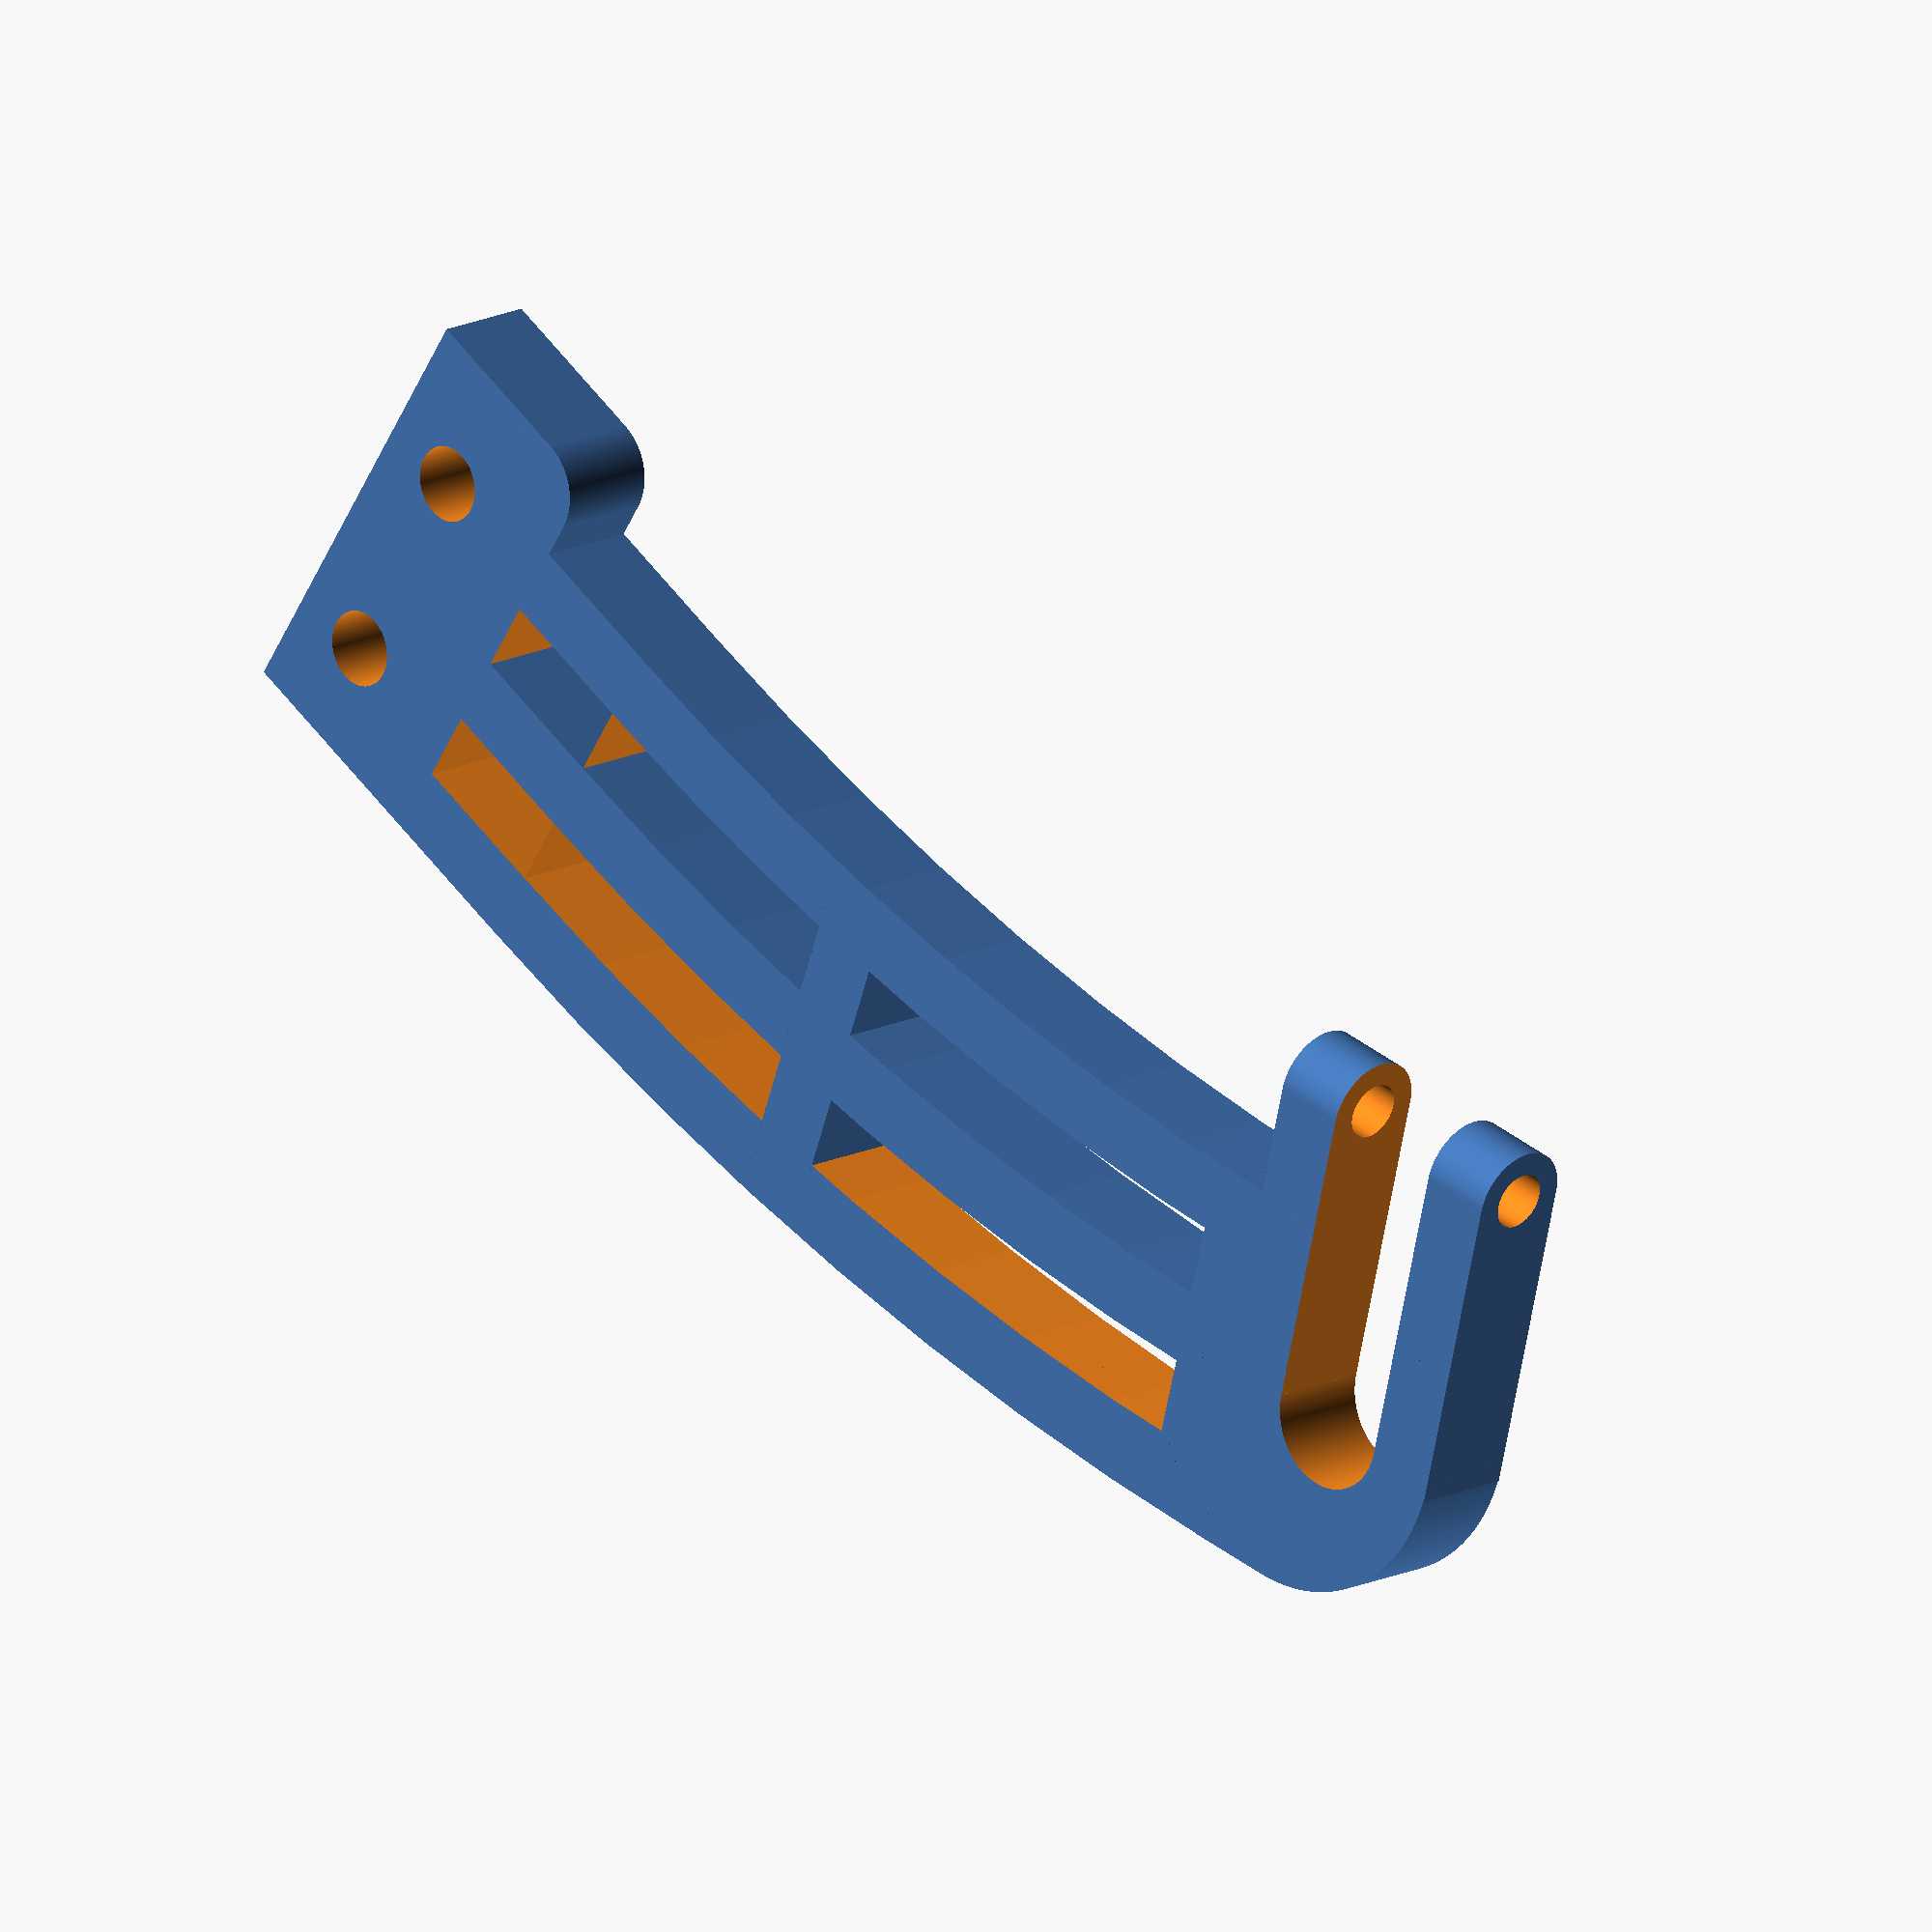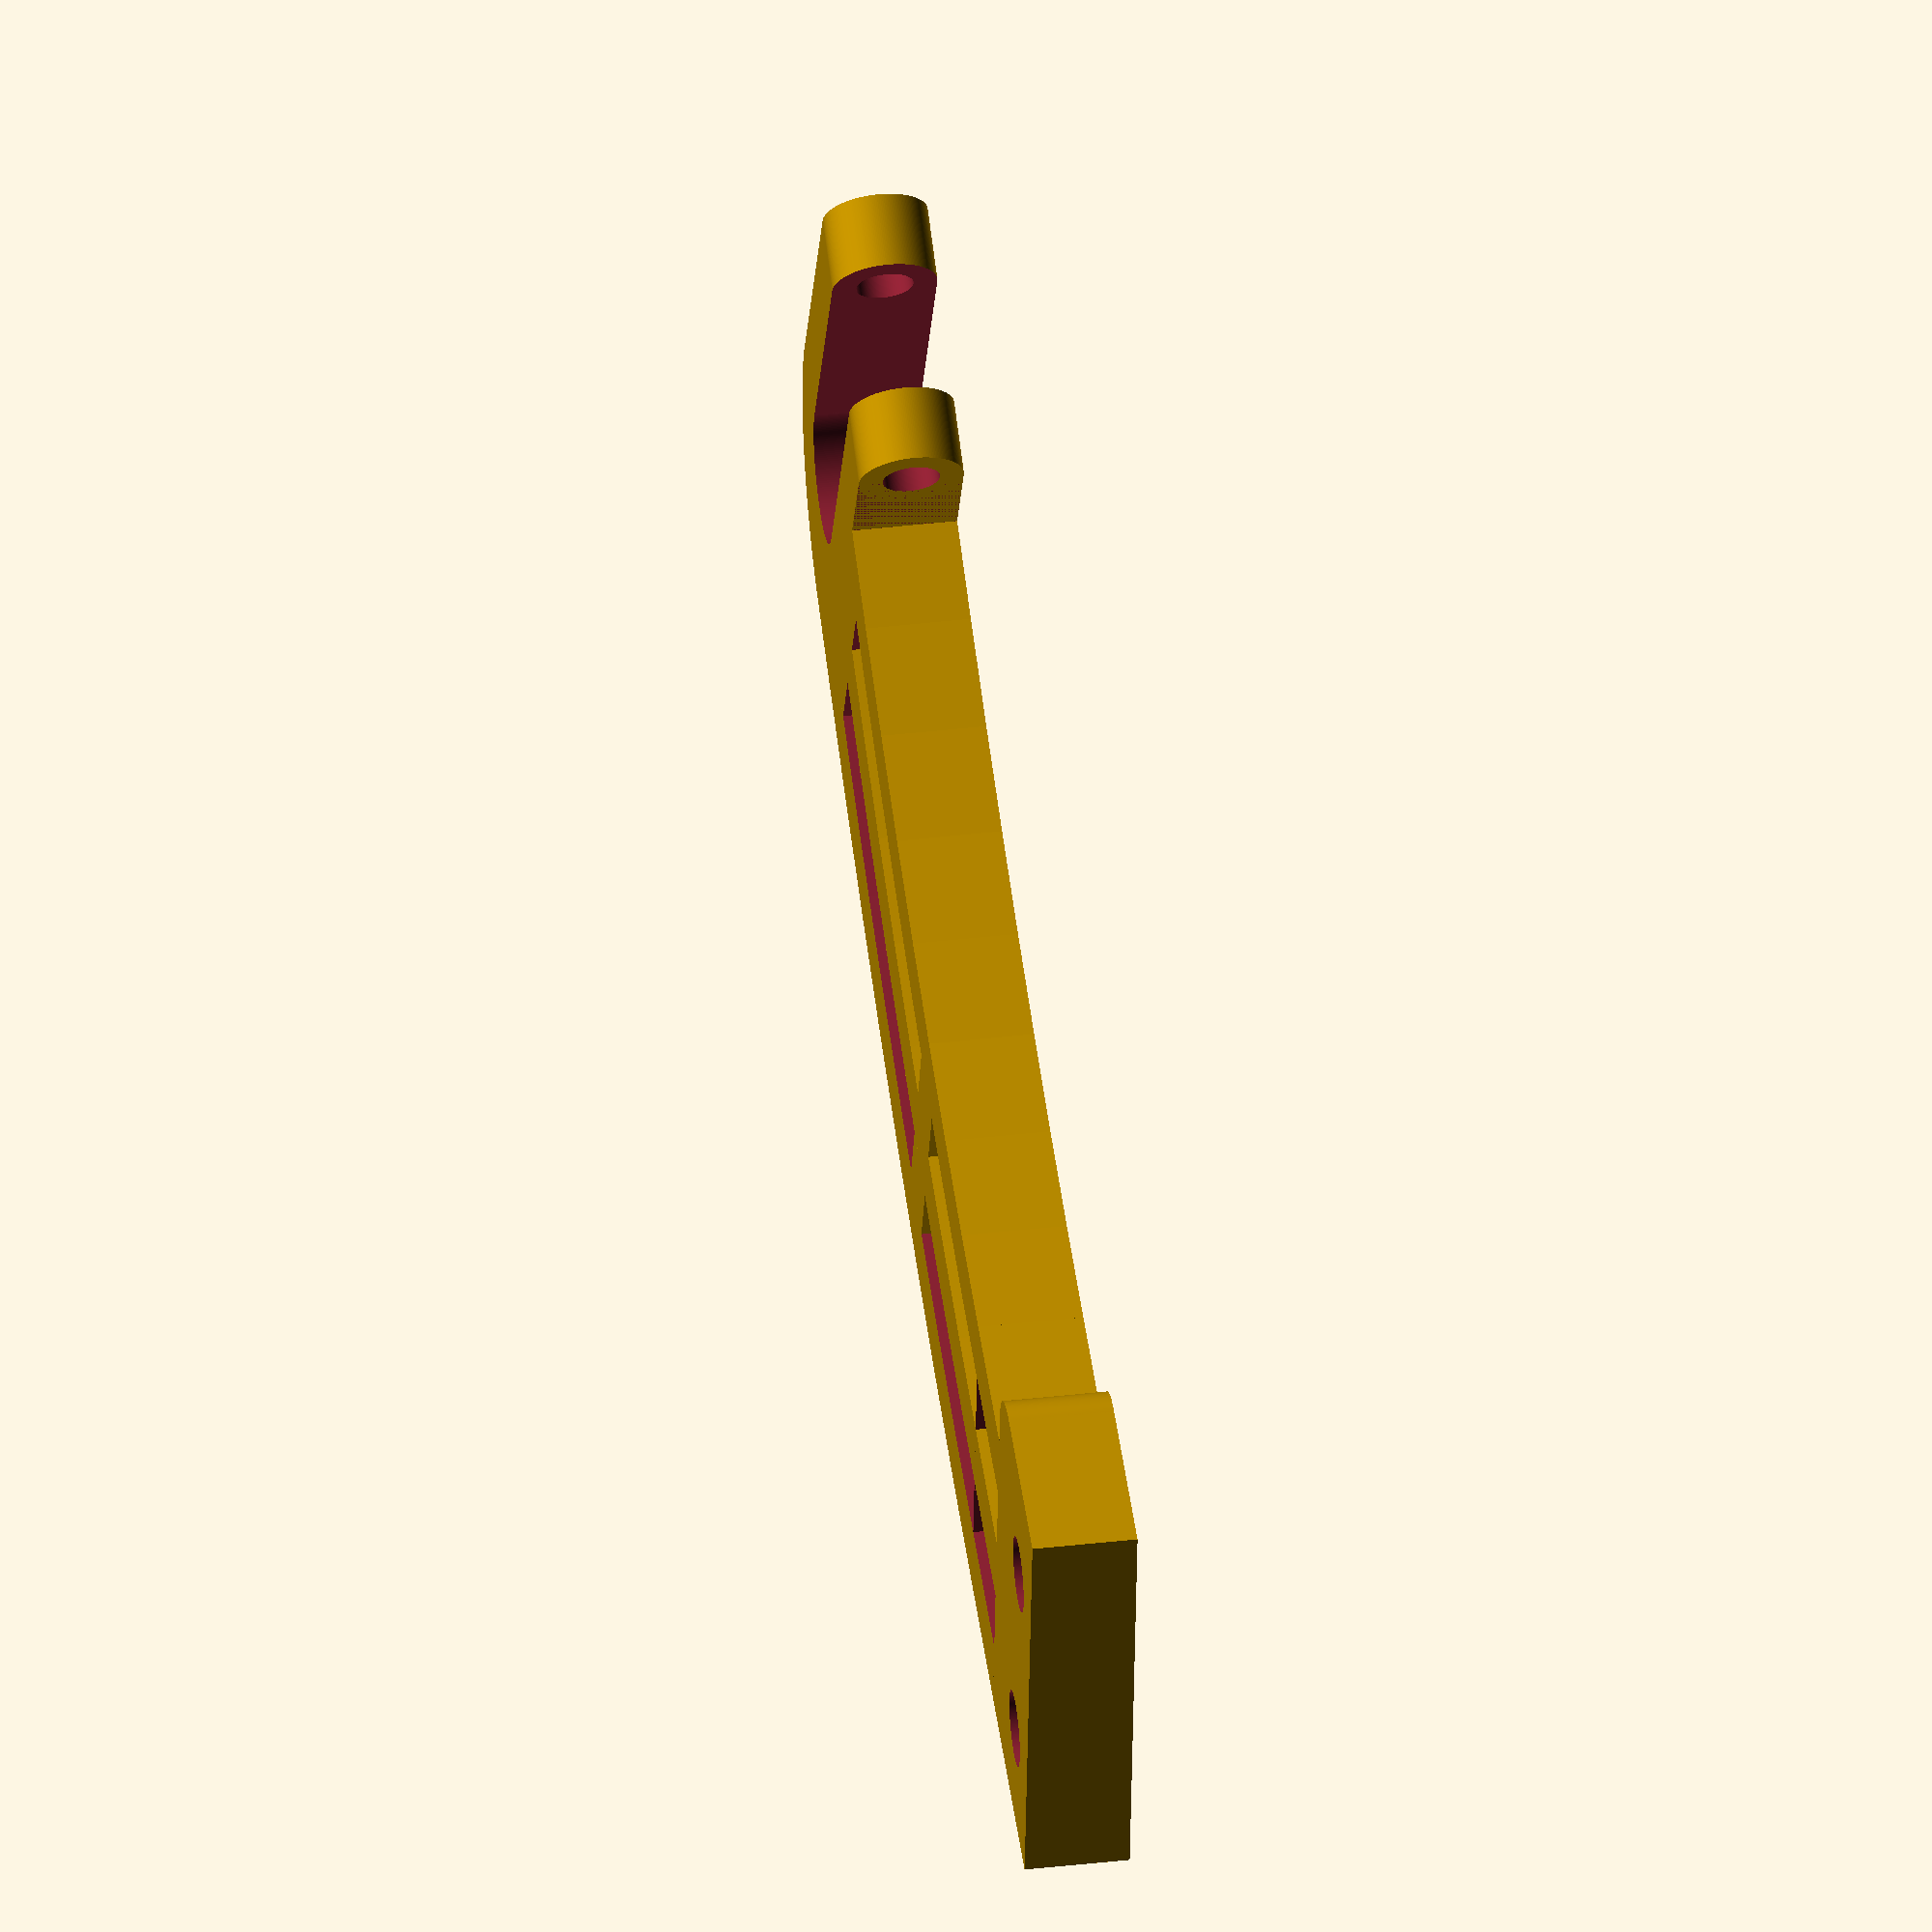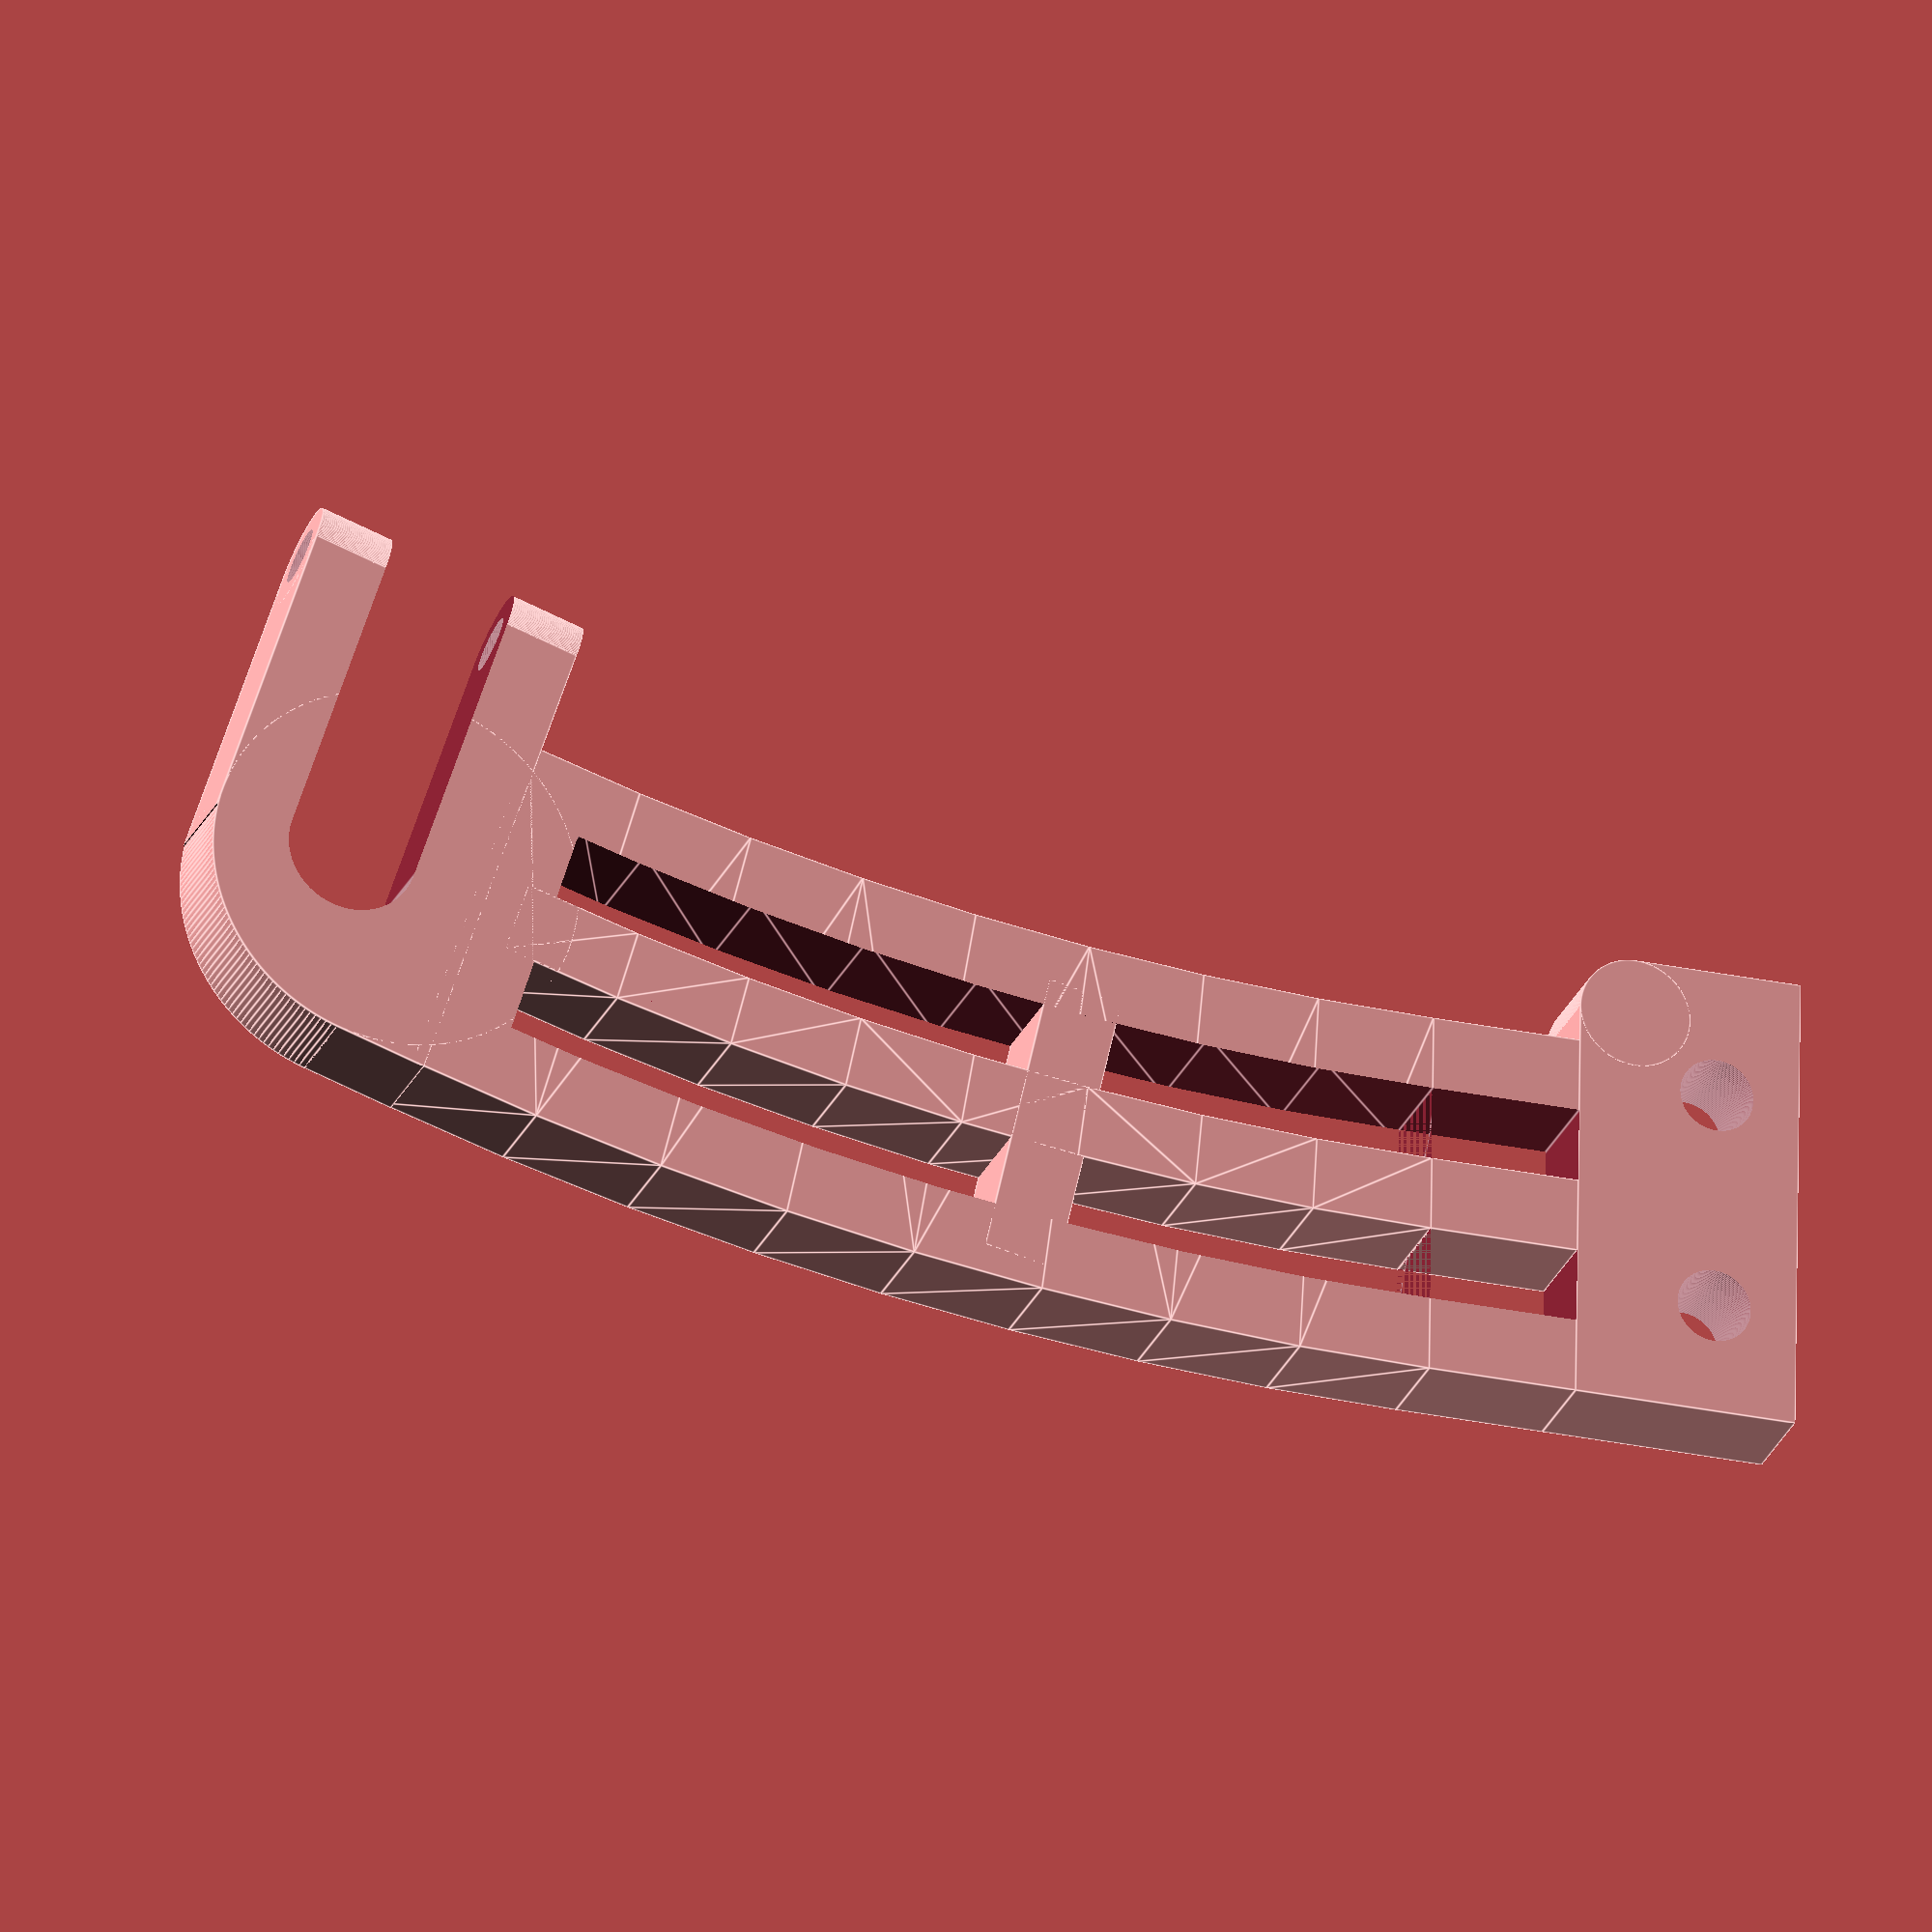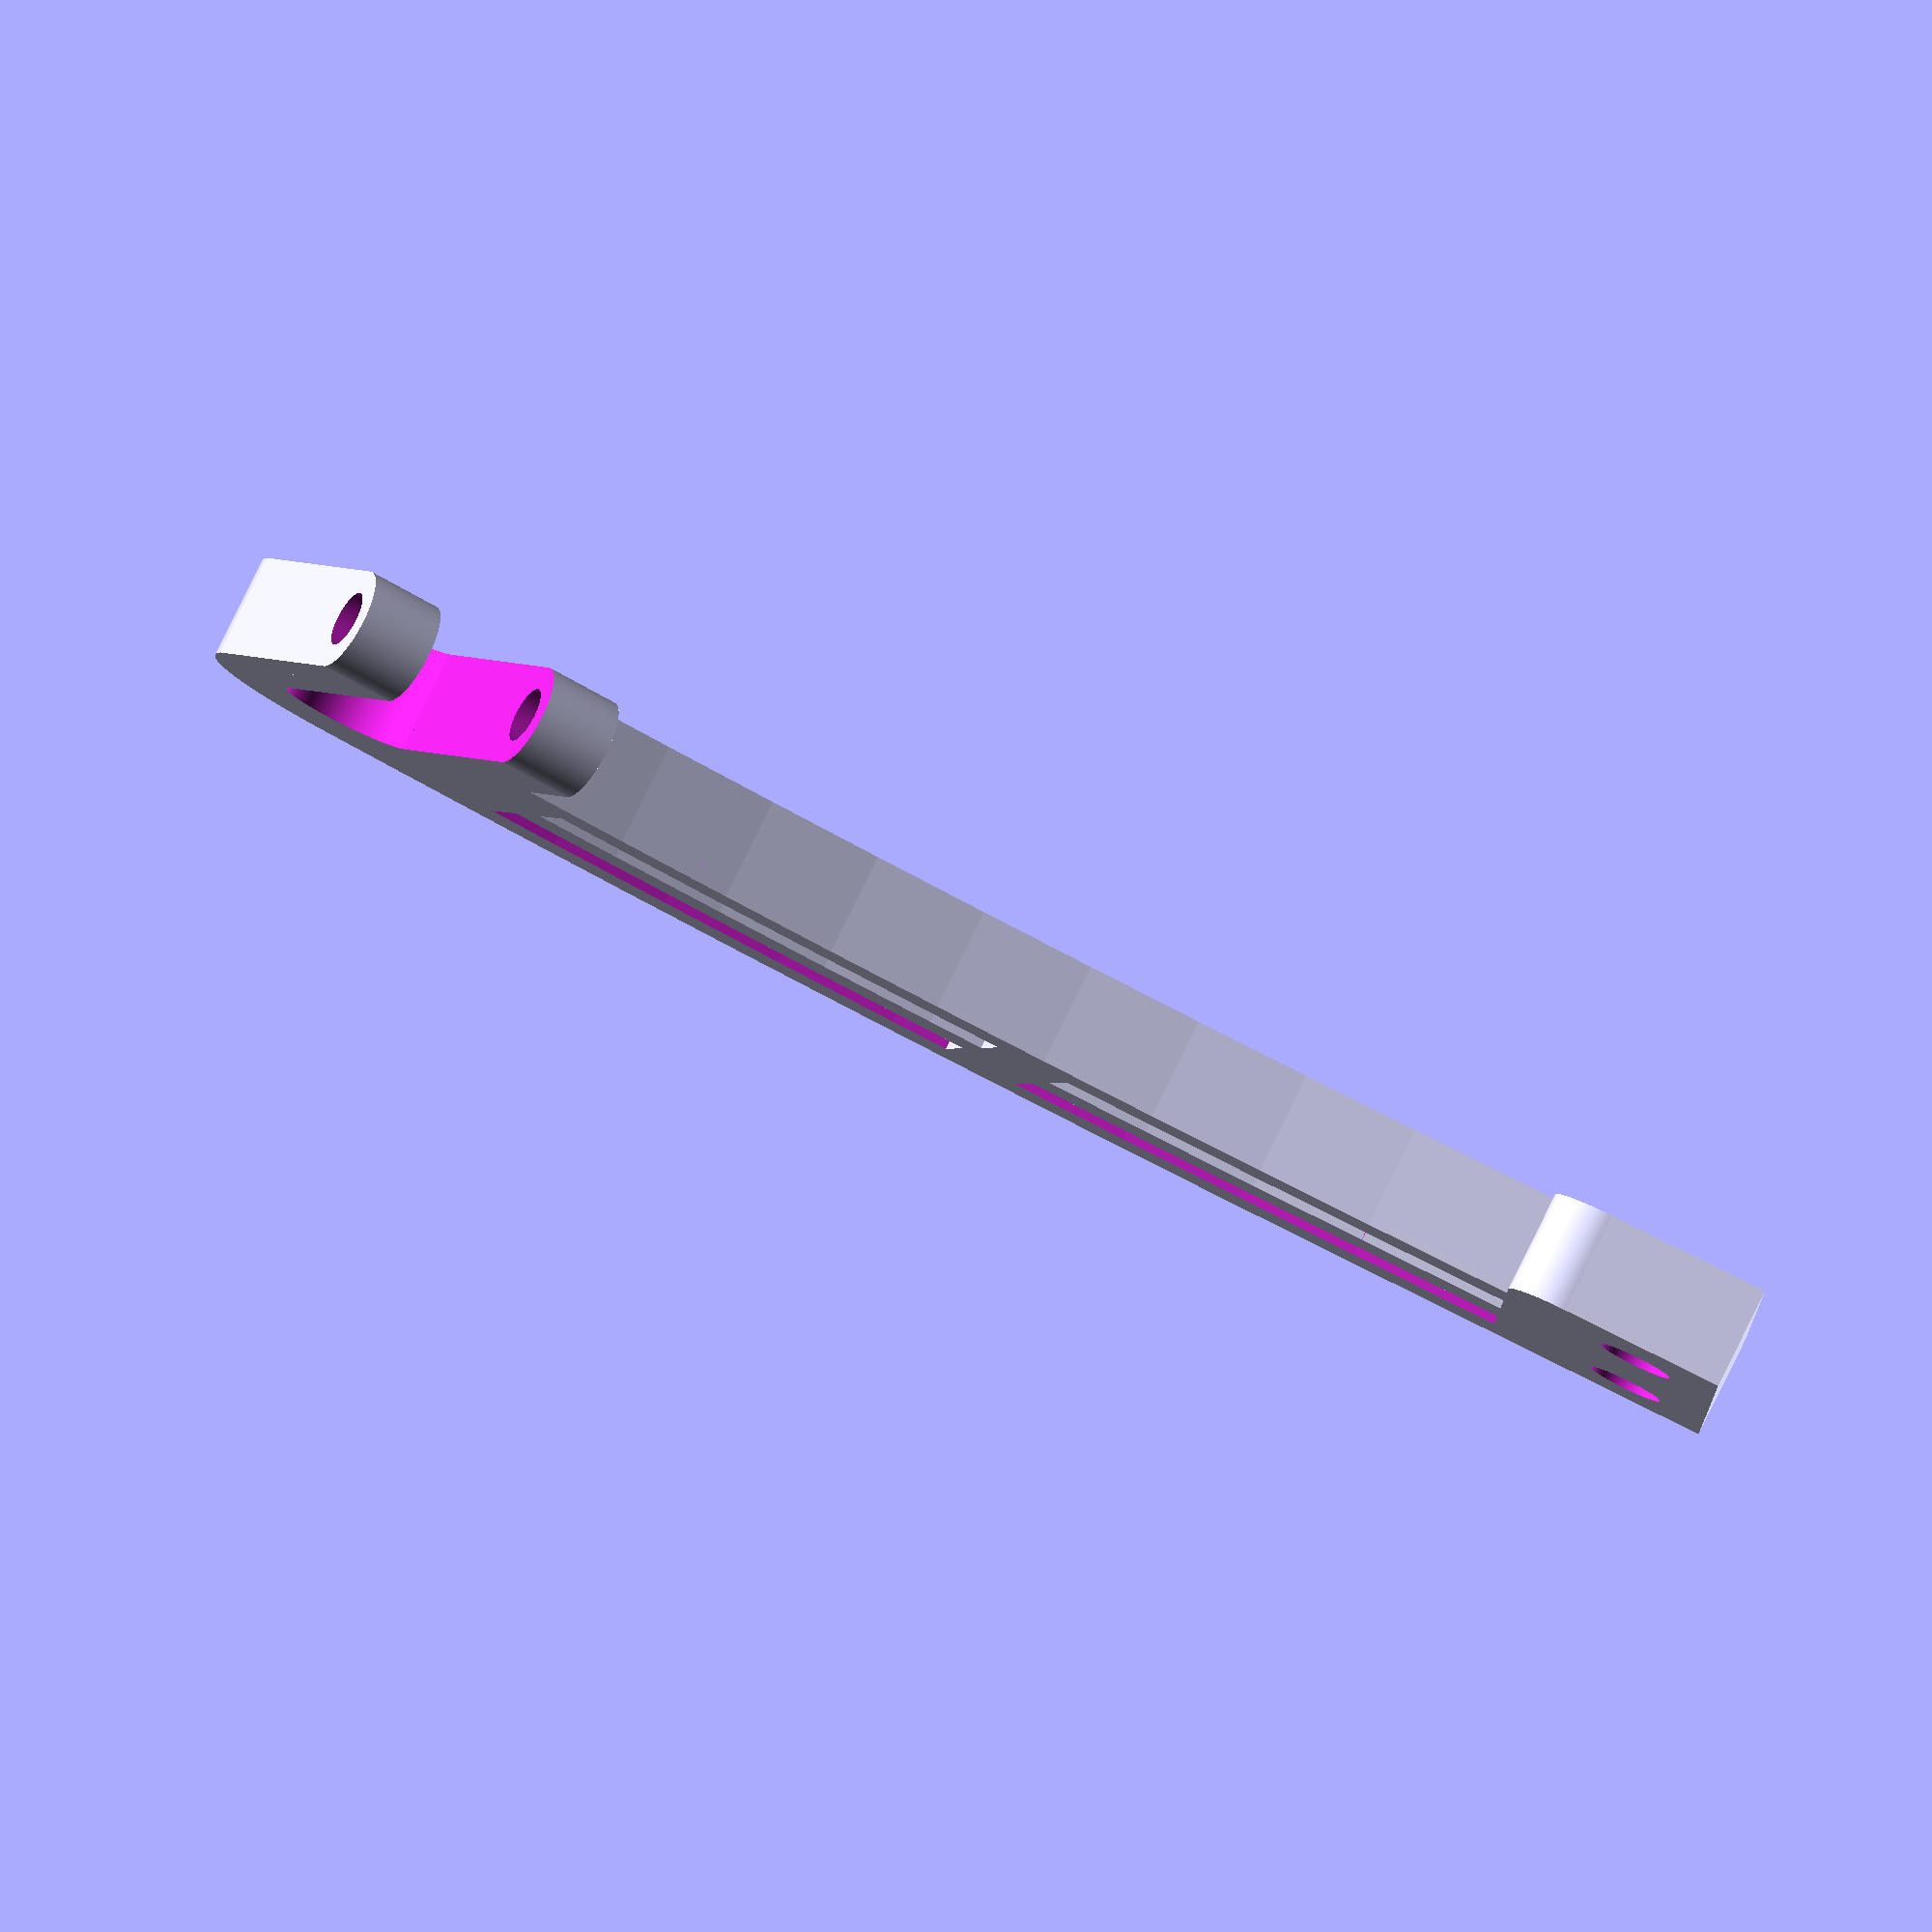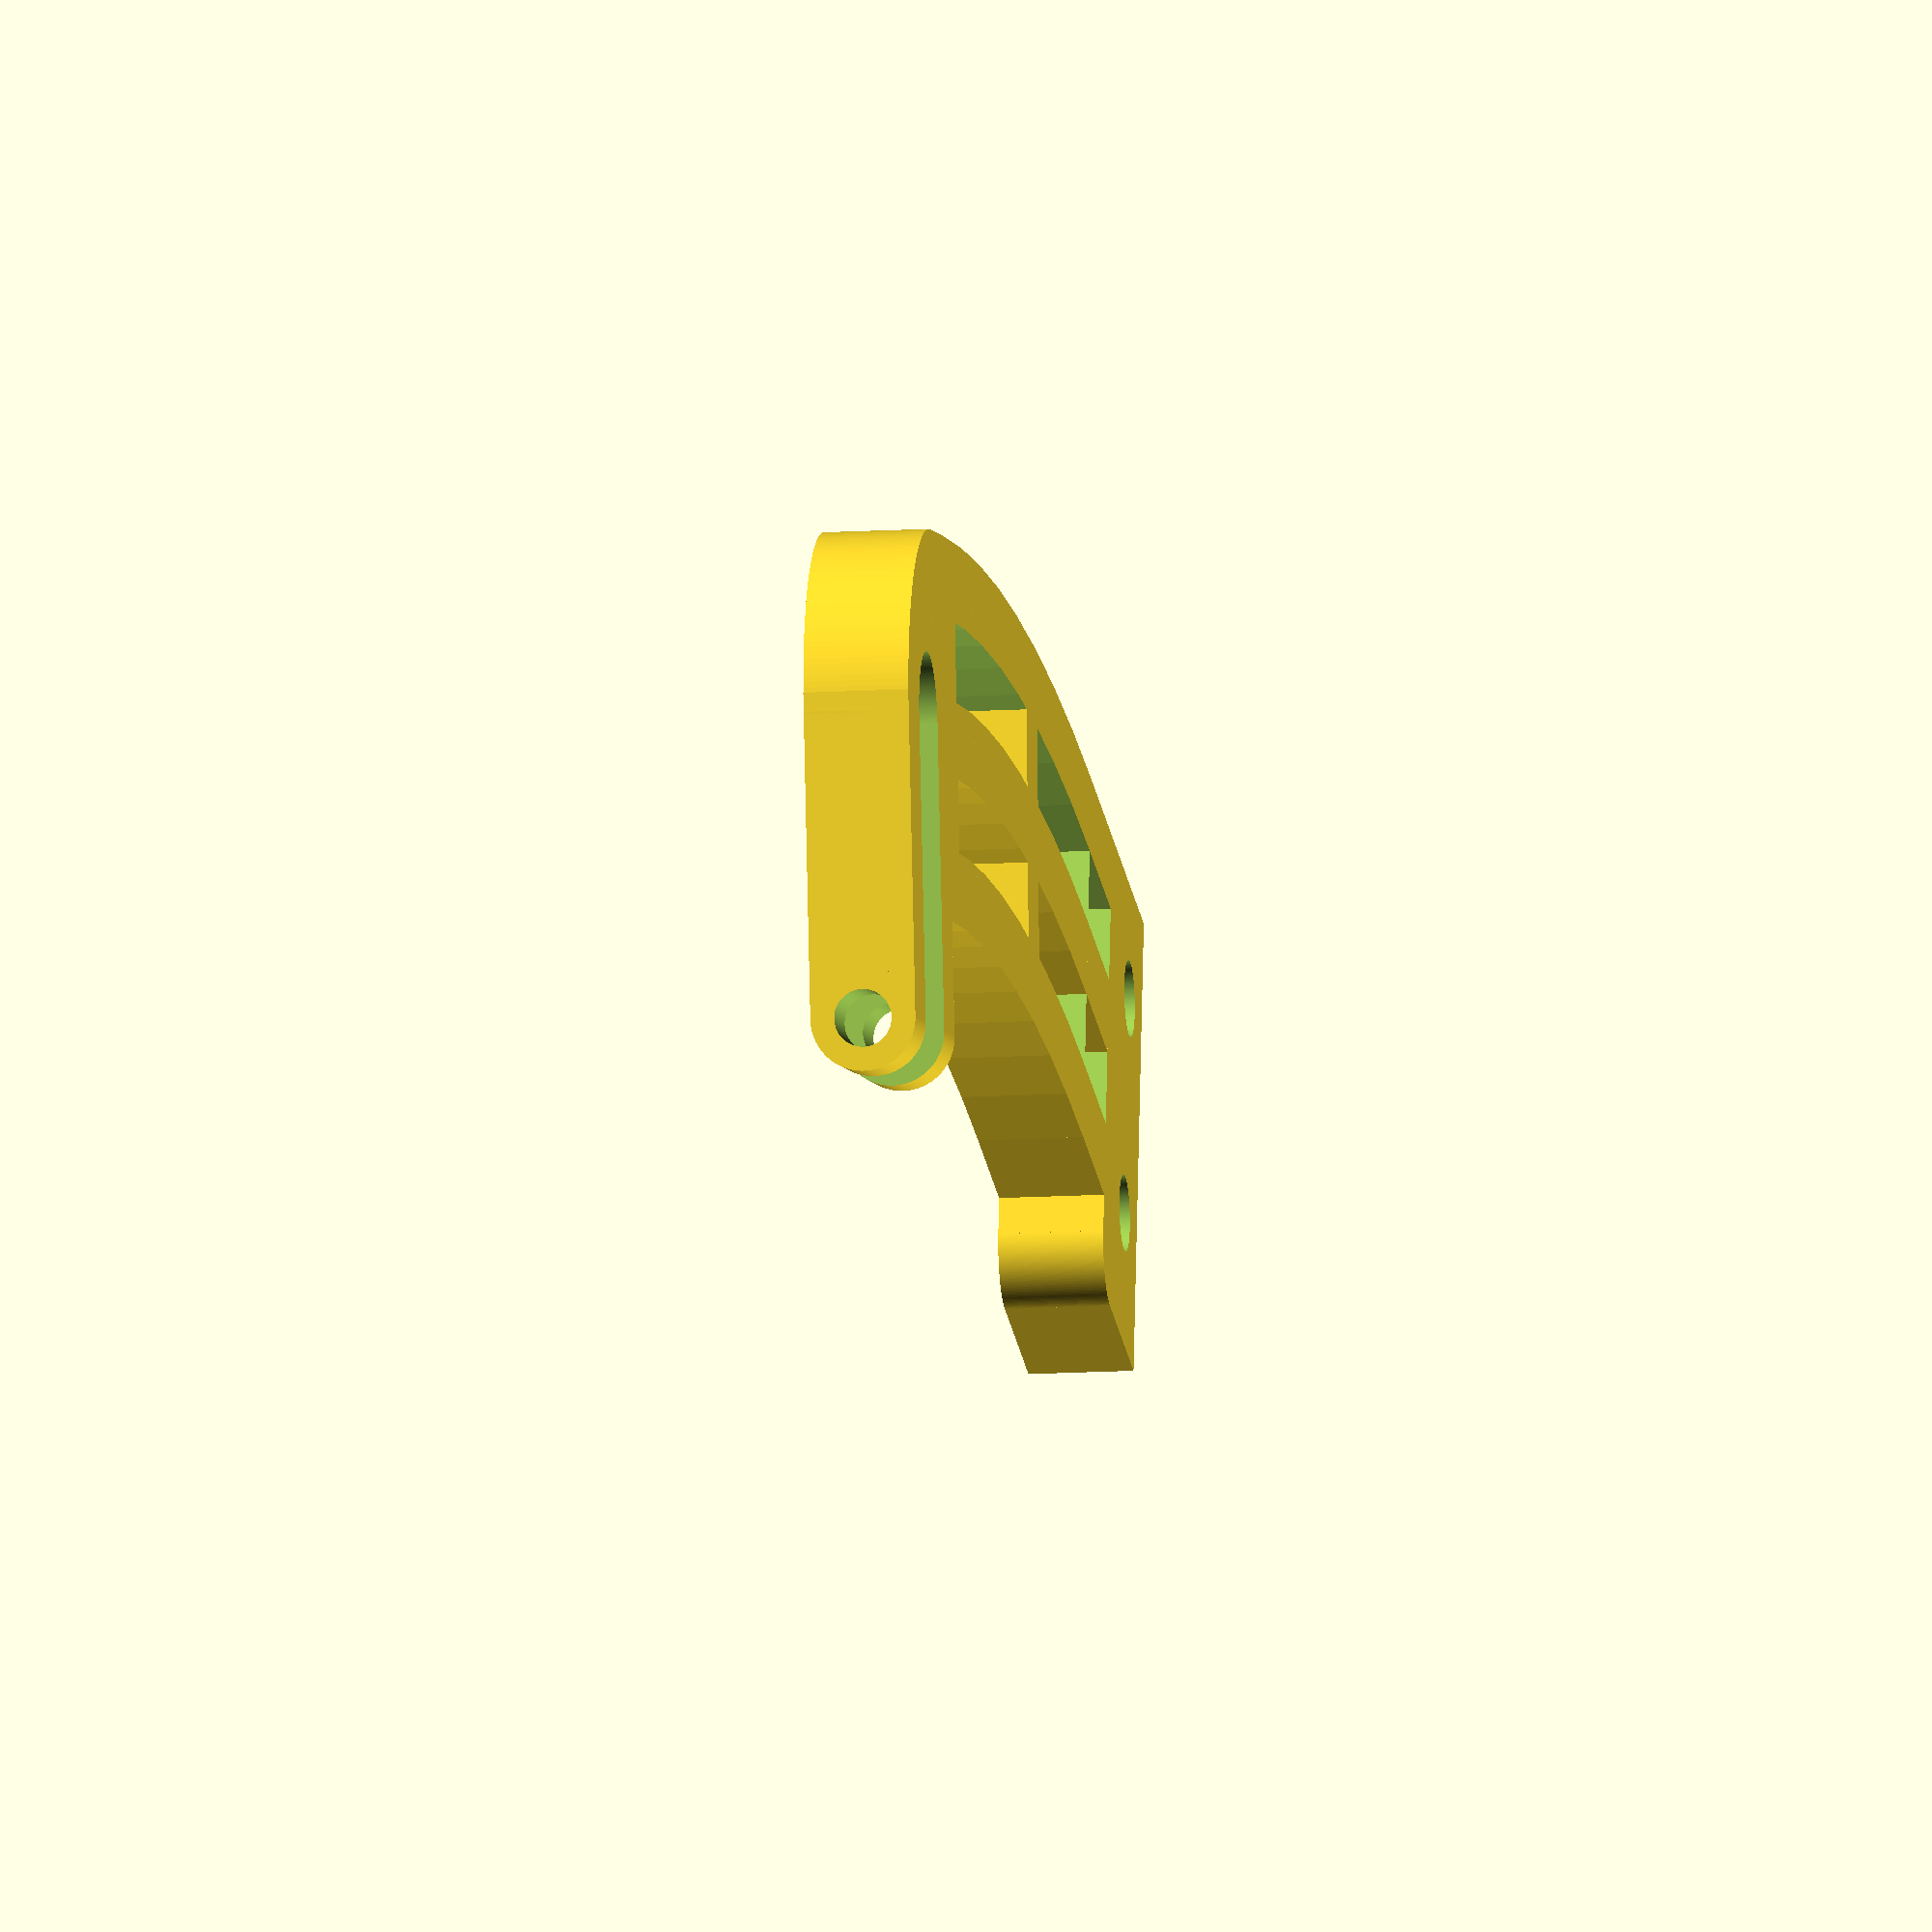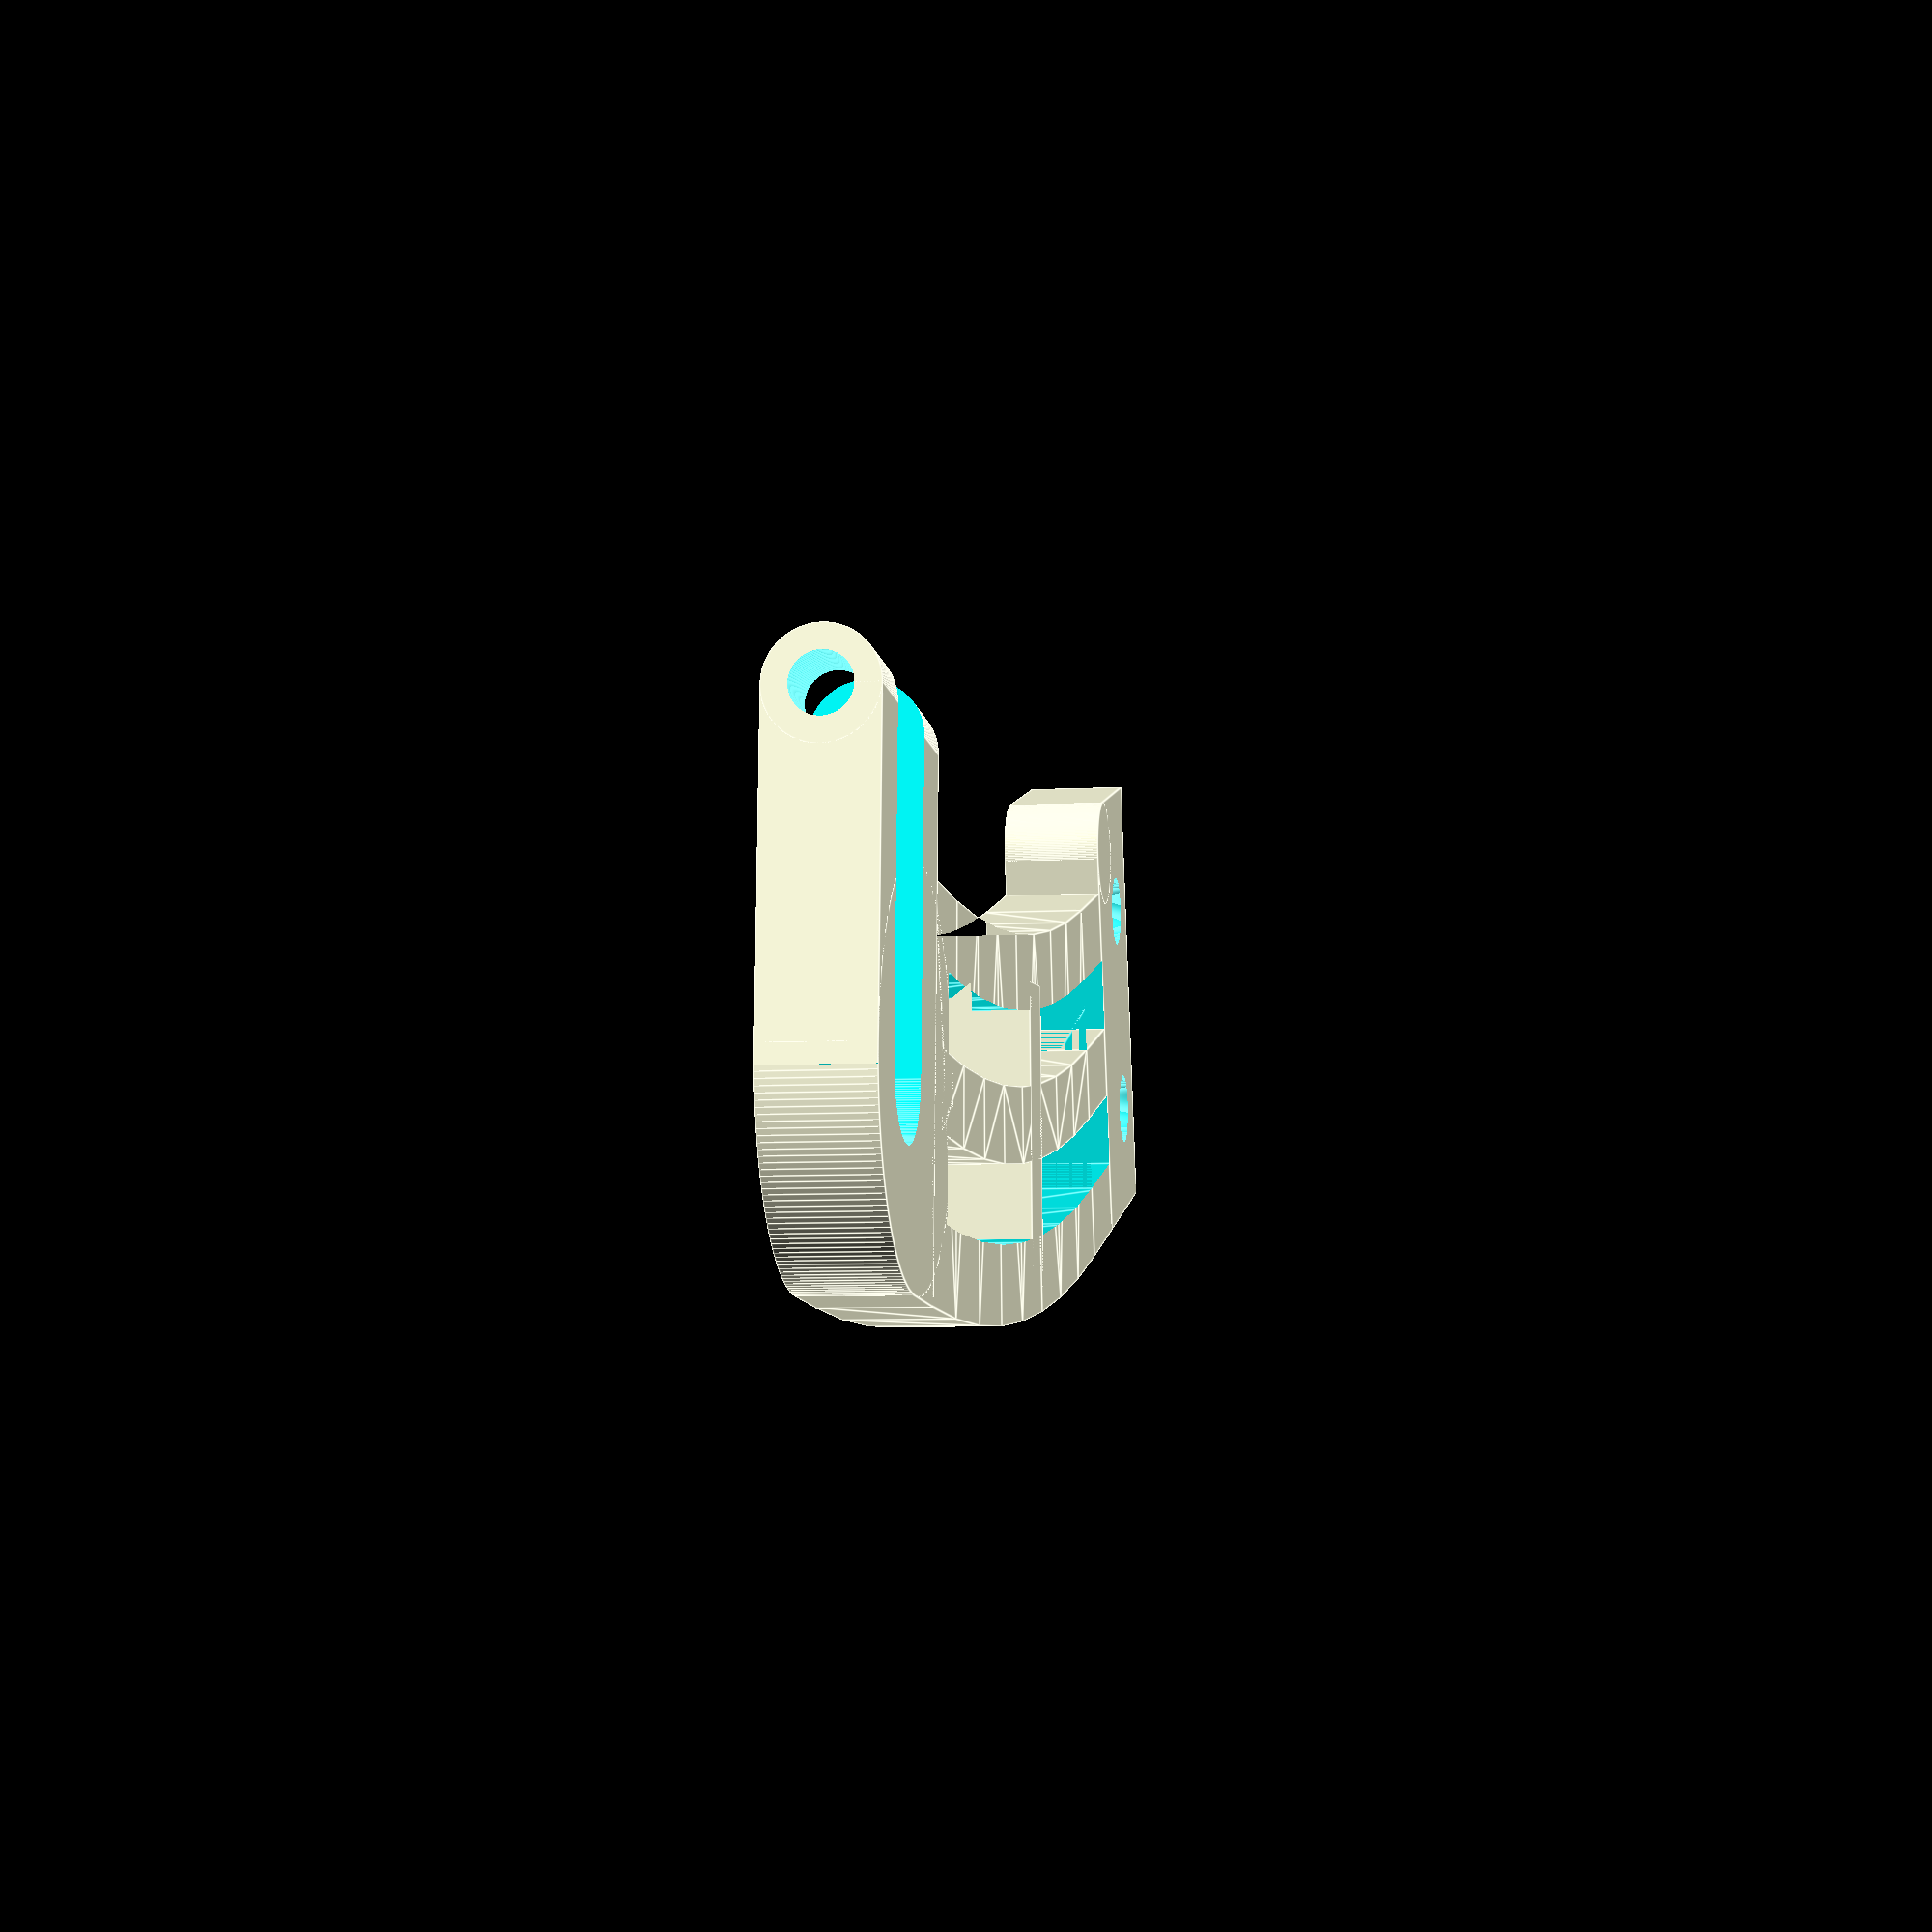
<openscad>
// based on @janw's C270 mount
// https://www.printables.com/model/68041-logitech-c270-mount-for-ender-3-v2

// this is designed to mount in the x-axis-mount model

// fasteners needed:
// - x-axis mount: 2x 25mm M3 bolt & nut
// - camera: 1x 25mm M3 bolt & nut

$fn=200;

thickness=5.5;
screw=4;

module head() {
    difference() {
        union() {
            difference() { // main block with a corner cutout for rounding
                cube([26, 15, thickness]);
                translate([-1,5,-1]) cube([10, 11, thickness+2]);
            }

            difference() { // cylinder with the bottom cut off, makes the corner of the main block
                translate([10, 5, 0]) cylinder(h=thickness, r=10);
                translate([0,-10,-1]) cube([30, 10, thickness+2]);
                
            }
        
            // cylinders with holes to hold the camera
            translate([26,0,thickness/2]) rotate([-90,0,0]) cylinder(h=15, d=thickness);
        }

        // rounded cutout for clamping
        translate([10,4,-1]) cube([20, 7, thickness+2]);
        translate([10,7.5,-1]) cylinder(h=thickness+2, r=3.5);

        // holes in the cylinders for holding the camera
        translate([26, -1, thickness/2]) rotate([-90,0,0]) cylinder(h=20, d=3);
    }
}

module arm() {
    cr=160;

    difference() {
        union() {
            difference() { // base with screwholes
               cube([25,12,thickness]); 
               translate([22,9,-1]) cube([4, 4, thickness+2]);

                // screwholes
                translate([6, 4.5, -1])
                    cylinder(h=12, d=screw);
                translate([18, 4.5, -1])
                    cylinder(12, d=screw);
            }

            // round the corner of the base
            translate([22, 9, 0]) cylinder(h=thickness, d=6);

            translate([0,12,0]) cube([20,8,thickness]); // link arc to the base
            translate([cr+20, 20, 0]) linear_extrude(thickness) arc(cr, [180, 162], 20, 160);
        }

          translate([cr+16, 20, -1]) linear_extrude(thickness+2) arc(cr, [180, 163], 12, 160);
          translate([4, 12,-1]) cube([12, 8, thickness+2]);
    }

      translate([cr+12, 20, 0]) linear_extrude(thickness) arc(cr, [180, 162], 4, 160);
      translate([8,12,0]) cube([4, 8, thickness]);
      rotate([0,0,-12]) translate([-6, 40, 0]) cube([16,4,thickness]);
}


mirror([0,1,0]) union () {
    arm();
    translate([8.6,75,0]) rotate([0,0,-18]) head();
}


// sector() and arc() based on JustinSDK's modules
// https://openhome.cc/eGossip/OpenSCAD/SectorArc.html

module sector(radius, angles, fn = 24) {
    r = radius / cos(180 / fn);
    step = -360 / fn;

    points = concat([[0, 0]],
        [for(a = [angles[0] : step : angles[1] - 360]) 
            [r * cos(a), r * sin(a)]
        ],
        [[r * cos(angles[1]), r * sin(angles[1])]]
    );

    difference() {
        circle(radius, $fn = fn);
        polygon(points);
    }
}

module arc(radius, angles, width = 1, fn = 24) {
    difference() {
        sector(radius + width, angles, fn);
        sector(radius, angles, fn);
    }
}
</openscad>
<views>
elev=344.2 azim=302.3 roll=44.8 proj=o view=wireframe
elev=318.4 azim=263.2 roll=262.1 proj=o view=solid
elev=24.6 azim=269.3 roll=161.6 proj=o view=edges
elev=96.9 azim=87.4 roll=333.8 proj=o view=solid
elev=193.2 azim=278.9 roll=262.1 proj=o view=solid
elev=7.2 azim=285.0 roll=99.2 proj=p view=edges
</views>
